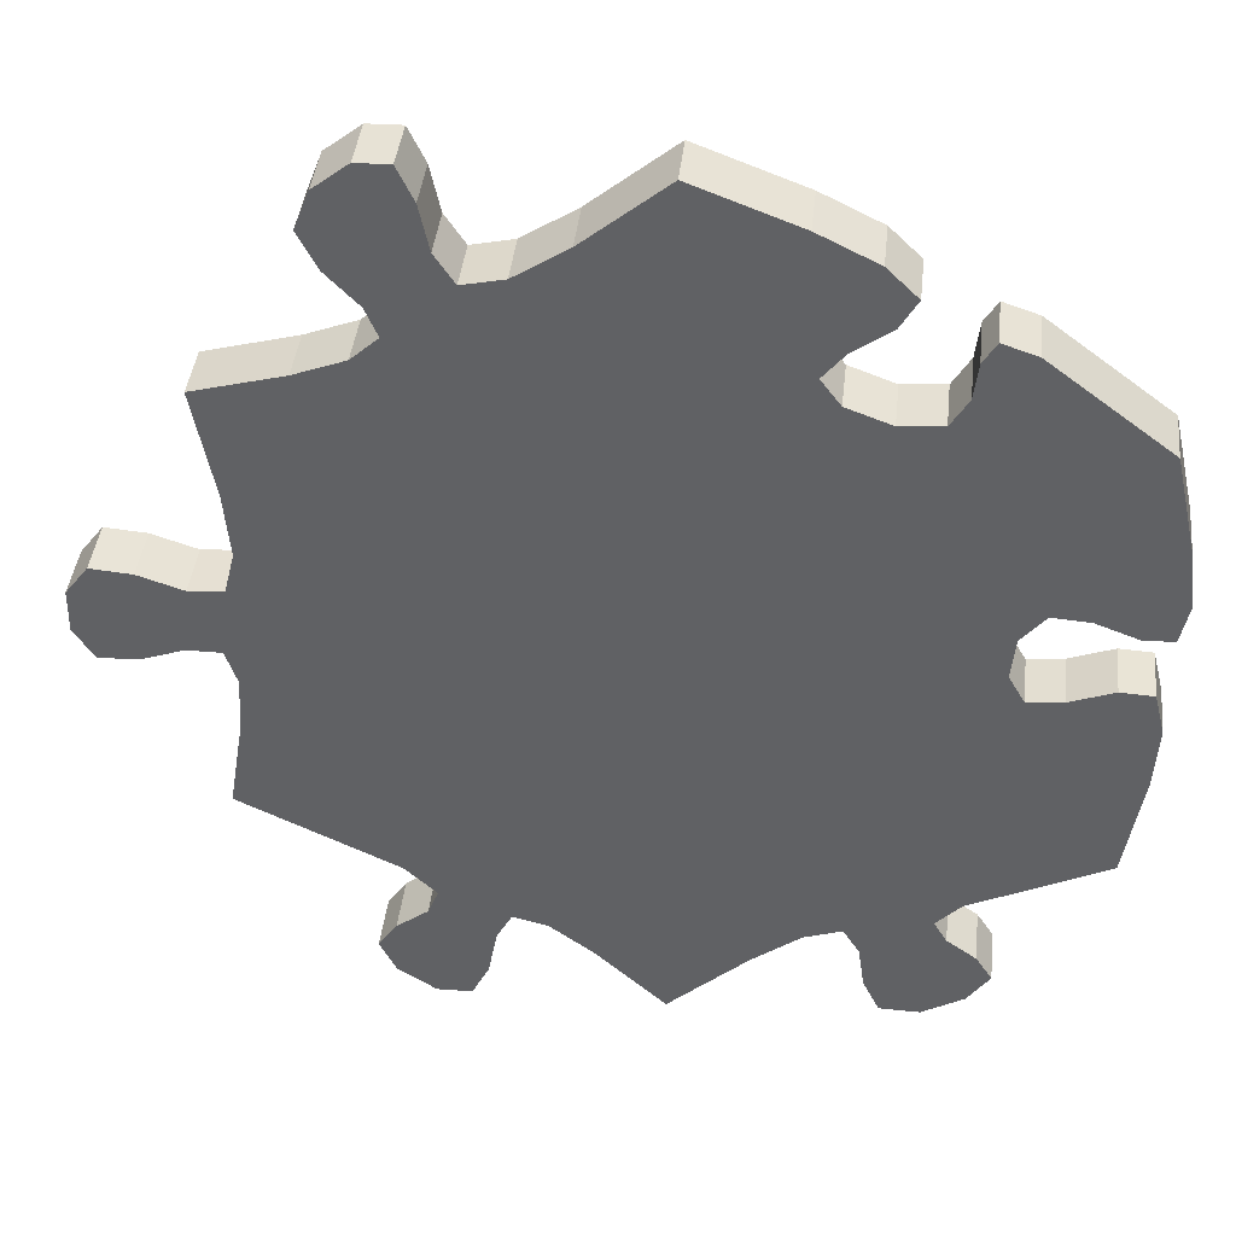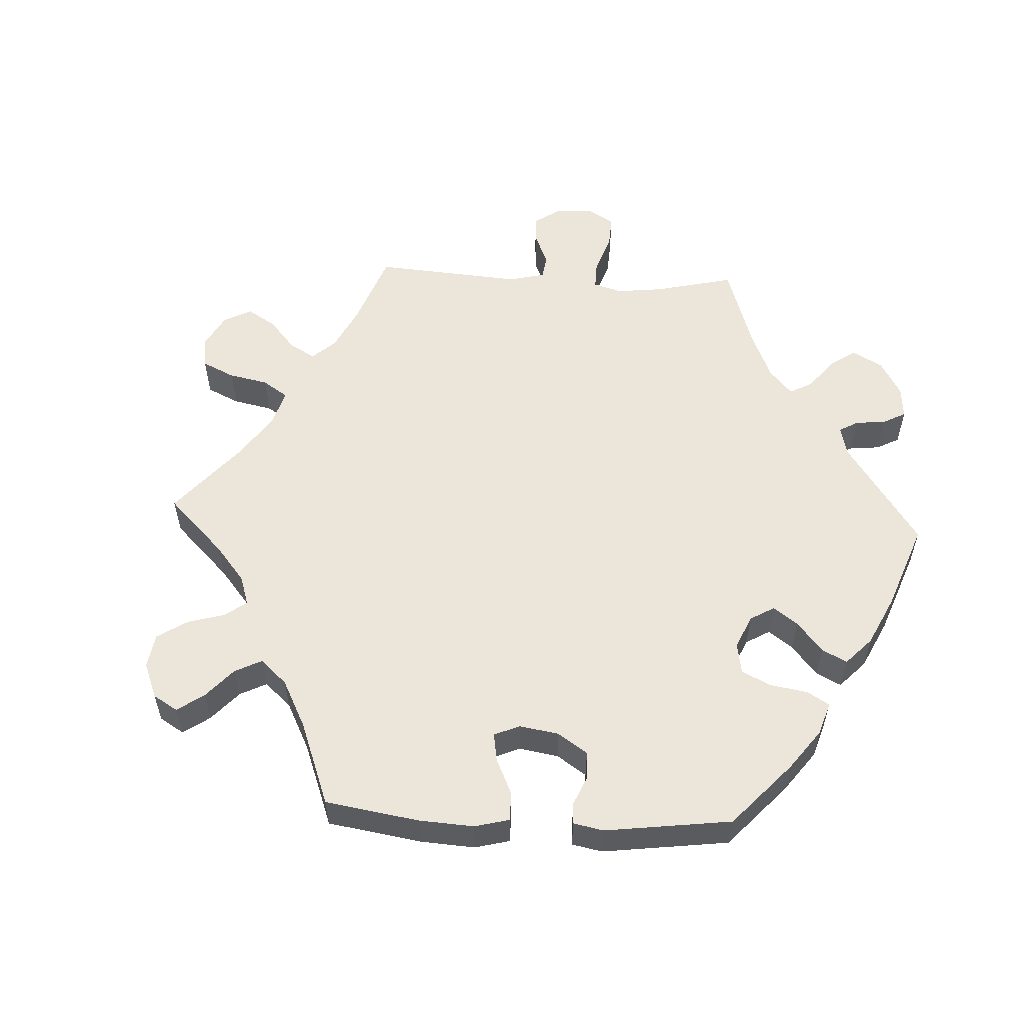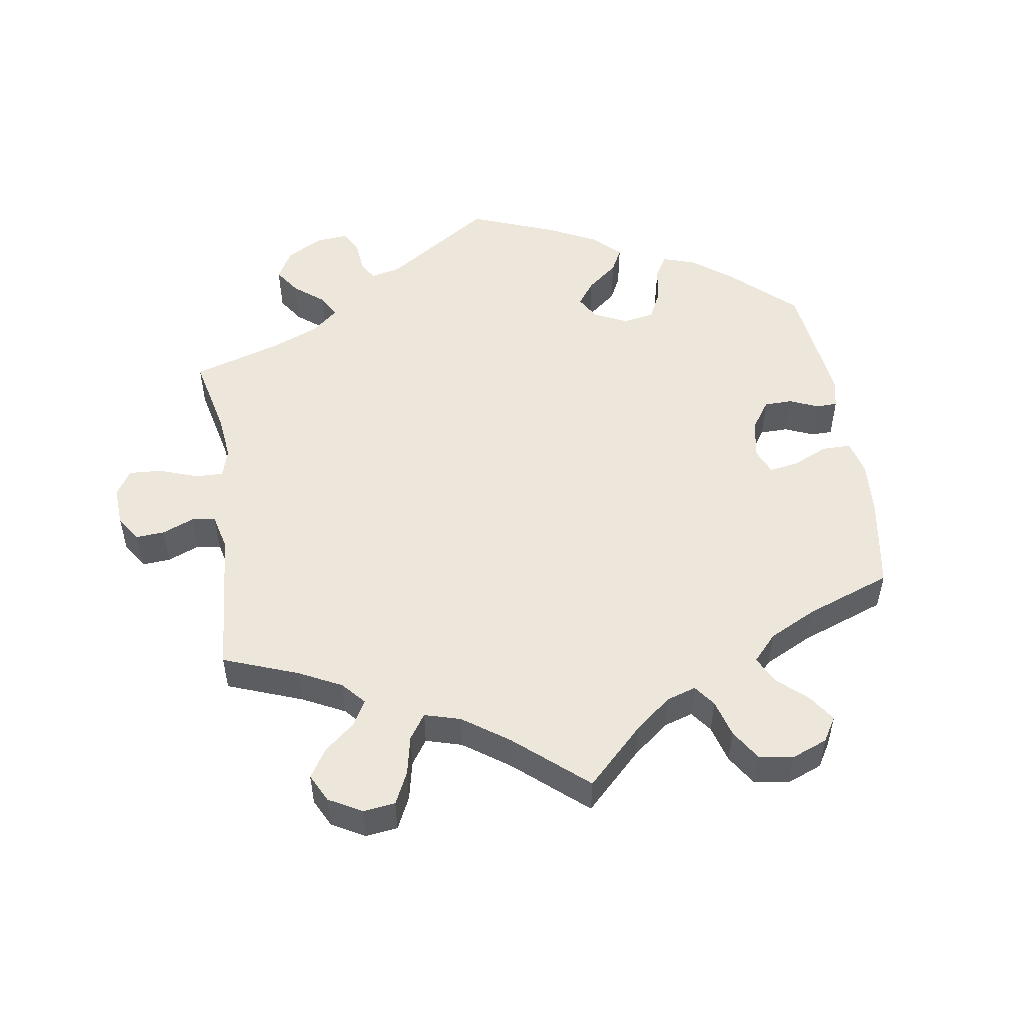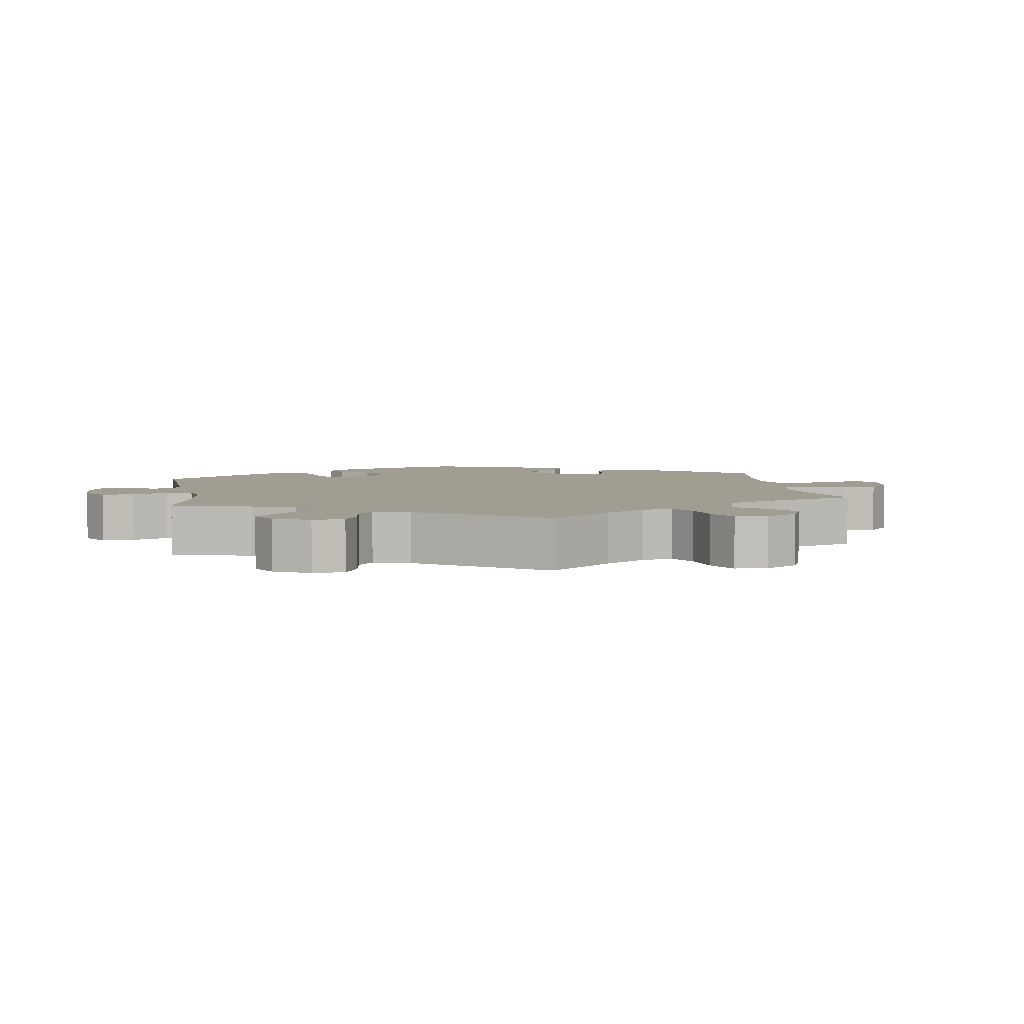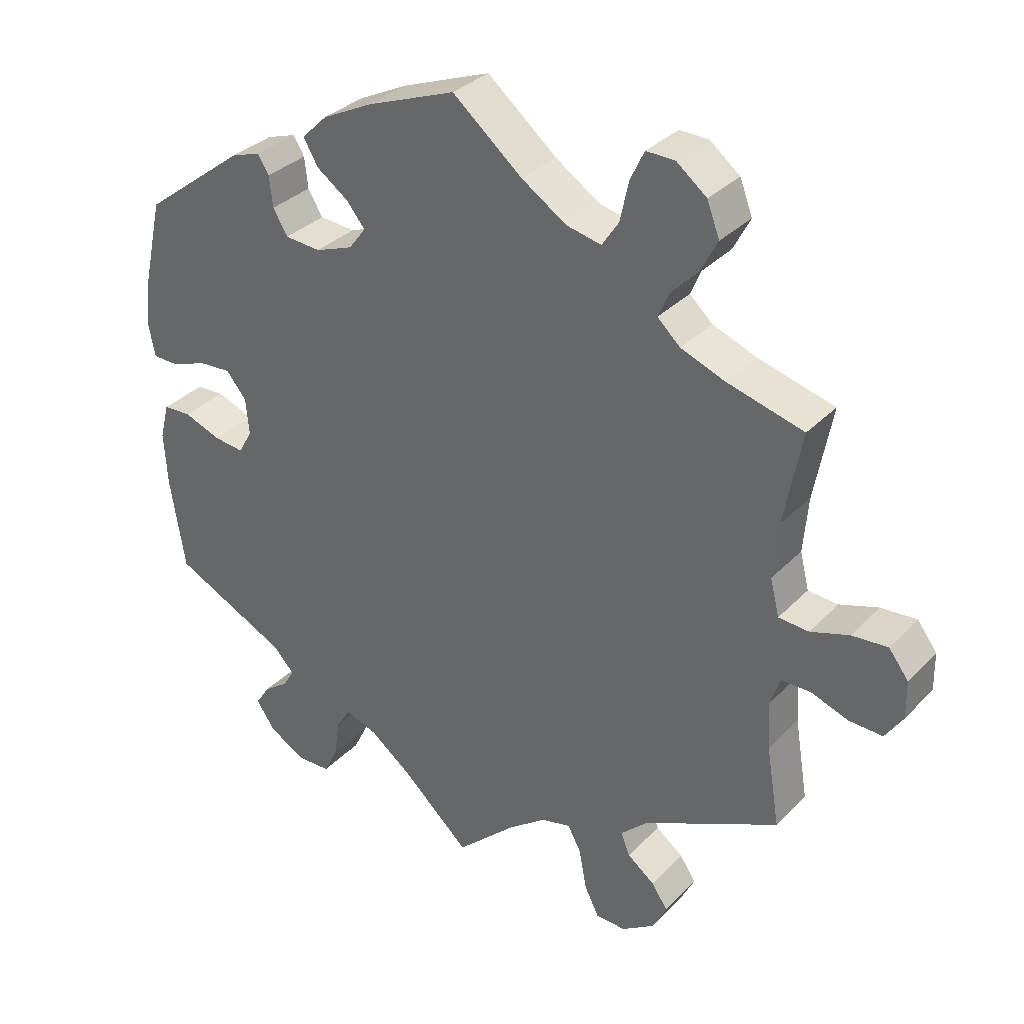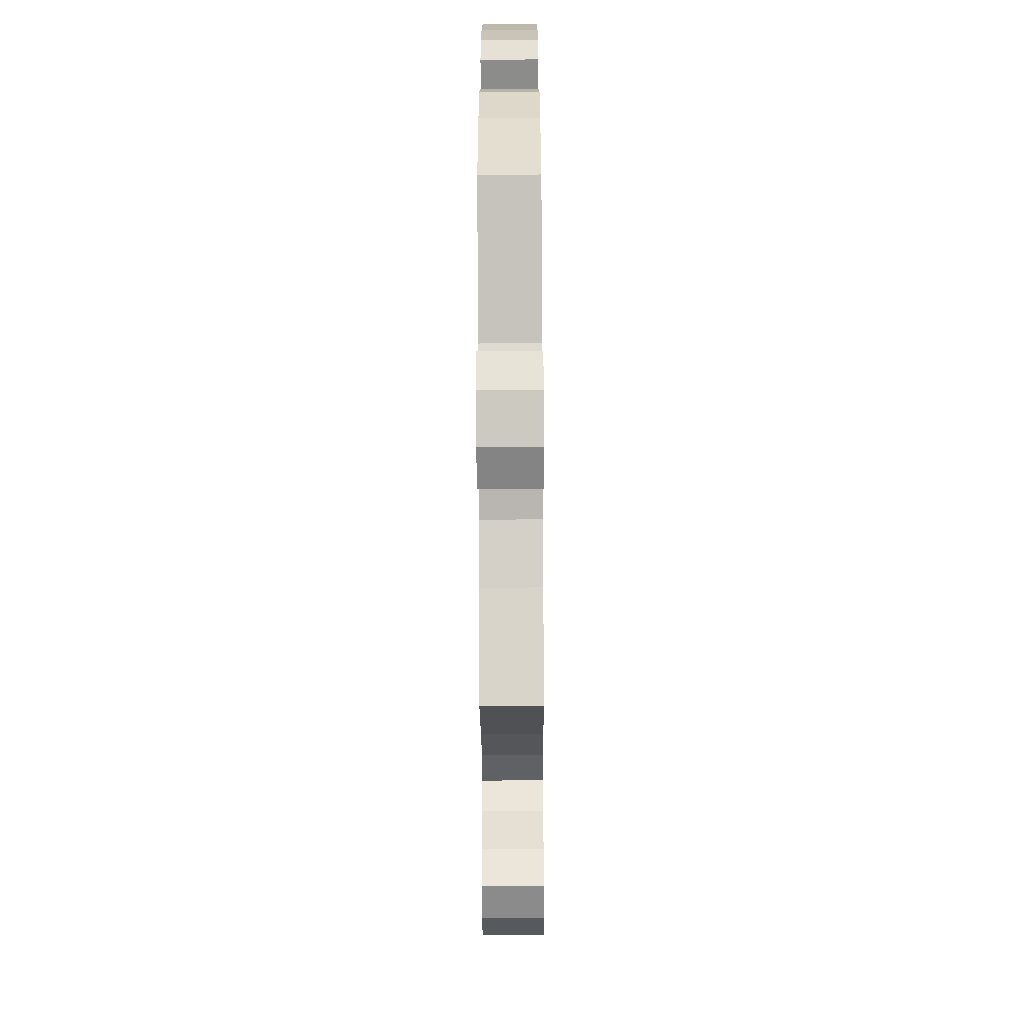
<metadata>
{"format":"obj","ext":"obj","renderer":"f3d","projection":"perspective","resolution":1024,"background":"white","views":[{"elev":41.2,"azim":6.3,"up":"+Z"},{"elev":55.9,"azim":32.9,"up":"+Y"},{"elev":51.7,"azim":-68.7,"up":"+Y"},{"elev":4.7,"azim":-129.1,"up":"+Y"},{"elev":32.9,"azim":-144.0,"up":"+Z"},{"elev":-62.6,"azim":90.3,"up":"+Z"}]}
</metadata>
<code>
v -0.086 0.07 -0.498
v -0.14 0.07 -0.458
v -0.182 0.07 -0.448
v -0.201 0.07 -0.483
v -0.212 0.07 -0.542
v -0.233 0.07 -0.584
v -0.276 0.07 -0.585
v -0.323 0.07 -0.554
v -0.343 0.07 -0.514
v -0.32 0.07 -0.48
v -0.281 0.07 -0.45
v -0.268 0.07 -0.418
v -0.307 0.07 -0.381
v -0.5 0.07 -0.289
v -0.481 0.07 -0.175
v -0.477 0.07 -0.107
v -0.491 0.07 -0.065
v -0.533 0.07 -0.065
v -0.586 0.07 -0.084
v -0.634 0.07 -0.086
v -0.659 0.07 -0.048
v -0.658 0.07 0.006
v -0.63 0.07 0.043
v -0.579 0.07 0.039
v -0.524 0.07 0.021
v -0.481 0.07 0.024
v -0.468 0.07 0.076
v -0.475 0.07 0.156
v -0.5 0.07 0.289
v -0.39 0.07 0.319
v -0.328 0.07 0.343
v -0.295 0.07 0.373
v -0.31 0.07 0.408
v -0.349 0.07 0.448
v -0.373 0.07 0.494
v -0.355 0.07 0.541
v -0.312 0.07 0.575
v -0.271 0.07 0.576
v -0.251 0.07 0.534
v -0.239 0.07 0.478
v -0.215 0.07 0.442
v -0.165 0.07 0.453
v -0.101 0.07 0.495
v -0.001 0.07 0.578
v 0.126 0.07 0.53
v 0.197 0.07 0.495
v 0.234 0.07 0.459
v 0.213 0.07 0.423
v 0.167 0.07 0.39
v 0.141 0.07 0.358
v 0.165 0.07 0.326
v 0.219 0.07 0.306
v 0.27 0.07 0.31
v 0.291 0.07 0.345
v 0.296 0.07 0.389
v 0.312 0.07 0.415
v 0.354 0.07 0.401
v 0.5 0.07 0.29
v 0.527 0.07 0.17
v 0.536 0.07 0.098
v 0.526 0.07 0.05
v 0.489 0.07 0.049
v 0.438 0.07 0.068
v 0.392 0.07 0.071
v 0.363 0.07 0.036
v 0.358 0.07 -0.016
v 0.378 0.07 -0.051
v 0.421 0.07 -0.046
v 0.474 0.07 -0.026
v 0.514 0.07 -0.028
v 0.527 0.07 -0.08
v 0.522 0.07 -0.158
v 0.501 0.07 -0.289
v 0.336 0.07 -0.37
v 0.306 0.07 -0.402
v 0.322 0.07 -0.429
v 0.358 0.07 -0.455
v 0.378 0.07 -0.486
v 0.351 0.07 -0.525
v 0.3 0.07 -0.555
v 0.251 0.07 -0.554
v 0.231 0.07 -0.513
v 0.223 0.07 -0.459
v 0.203 0.07 -0.427
v 0.157 0.07 -0.443
v 0.097 0.07 -0.489
v 0 0.07 -0.578
v -0.086 0 -0.498
v -0.14 0 -0.458
v -0.182 0 -0.448
v -0.201 0 -0.483
v -0.212 0 -0.542
v -0.233 0 -0.584
v -0.276 0 -0.585
v -0.323 0 -0.554
v -0.343 0 -0.514
v -0.32 0 -0.48
v -0.281 0 -0.45
v -0.268 0 -0.418
v -0.307 0 -0.381
v -0.5 0 -0.289
v -0.481 0 -0.175
v -0.477 0 -0.107
v -0.491 0 -0.065
v -0.533 0 -0.065
v -0.586 0 -0.084
v -0.634 0 -0.086
v -0.659 0 -0.048
v -0.658 0 0.006
v -0.63 0 0.043
v -0.579 0 0.039
v -0.524 0 0.021
v -0.481 0 0.024
v -0.468 0 0.076
v -0.475 0 0.156
v -0.5 0 0.289
v -0.39 0 0.319
v -0.328 0 0.343
v -0.295 0 0.373
v -0.31 0 0.408
v -0.349 0 0.448
v -0.373 0 0.494
v -0.355 0 0.541
v -0.312 0 0.575
v -0.271 0 0.576
v -0.251 0 0.534
v -0.239 0 0.478
v -0.215 0 0.442
v -0.165 0 0.453
v -0.101 0 0.495
v -0.001 0 0.578
v 0.126 0 0.53
v 0.197 0 0.495
v 0.234 0 0.459
v 0.213 0 0.423
v 0.167 0 0.39
v 0.141 0 0.358
v 0.165 0 0.326
v 0.219 0 0.306
v 0.27 0 0.31
v 0.291 0 0.345
v 0.296 0 0.389
v 0.312 0 0.415
v 0.354 0 0.401
v 0.5 0 0.29
v 0.527 0 0.17
v 0.536 0 0.098
v 0.526 0 0.05
v 0.489 0 0.049
v 0.438 0 0.068
v 0.392 0 0.071
v 0.363 0 0.036
v 0.358 0 -0.016
v 0.378 0 -0.051
v 0.421 0 -0.046
v 0.474 0 -0.026
v 0.514 0 -0.028
v 0.527 0 -0.08
v 0.522 0 -0.158
v 0.501 0 -0.289
v 0.336 0 -0.37
v 0.306 0 -0.402
v 0.322 0 -0.429
v 0.358 0 -0.455
v 0.378 0 -0.486
v 0.351 0 -0.525
v 0.3 0 -0.555
v 0.251 0 -0.554
v 0.231 0 -0.513
v 0.223 0 -0.459
v 0.203 0 -0.427
v 0.157 0 -0.443
v 0.097 0 -0.489
v 0 0 -0.578
f 86 87 1
f 85 86 1 2
f 84 85 2 3
f 80 81 82 83
f 80 83 84
f 79 80 84
f 76 77 78 79
f 75 76 79 84
f 74 75 84 3
f 72 73 74 3
f 68 69 70 71
f 67 68 71 72
f 60 61 62 63
f 60 63 64
f 59 60 64
f 58 59 64
f 57 58 64 65
f 54 55 56 57
f 53 54 57 65
f 46 47 48 49
f 46 49 50
f 43 44 45 46
f 42 43 46 50
f 41 42 50 51
f 37 38 39 40
f 37 40 41
f 36 37 41
f 33 34 35 36
f 32 33 36 41
f 31 32 41 51
f 28 29 30
f 27 28 30 31
f 26 27 31 51
f 22 23 24 25
f 22 25 26
f 21 22 26
f 18 19 20 21
f 17 18 21 26
f 16 17 26 51
f 13 14 15
f 12 13 15 16
f 8 9 10 11
f 8 11 12
f 7 8 12
f 4 5 6 7
f 3 4 7 12
f 67 72 3 12
f 52 53 65 66
f 16 51 52 66
f 12 16 66 67
f 88 174 173
f 89 88 173 172
f 90 89 172 171
f 170 169 168 167
f 171 170 167
f 171 167 166
f 166 165 164 163
f 171 166 163 162
f 90 171 162 161
f 90 161 160 159
f 158 157 156 155
f 159 158 155 154
f 150 149 148 147
f 151 150 147
f 151 147 146
f 151 146 145
f 152 151 145 144
f 144 143 142 141
f 152 144 141 140
f 136 135 134 133
f 137 136 133
f 133 132 131 130
f 137 133 130 129
f 138 137 129 128
f 127 126 125 124
f 128 127 124
f 128 124 123
f 123 122 121 120
f 128 123 120 119
f 138 128 119 118
f 117 116 115
f 118 117 115 114
f 138 118 114 113
f 112 111 110 109
f 113 112 109
f 113 109 108
f 108 107 106 105
f 113 108 105 104
f 138 113 104 103
f 102 101 100
f 103 102 100 99
f 98 97 96 95
f 99 98 95
f 99 95 94
f 94 93 92 91
f 99 94 91 90
f 99 90 159 154
f 153 152 140 139
f 153 139 138 103
f 154 153 103 99
f 1 88 89 2
f 2 89 90 3
f 3 90 91 4
f 4 91 92 5
f 5 92 93 6
f 6 93 94 7
f 7 94 95 8
f 8 95 96 9
f 9 96 97 10
f 10 97 98 11
f 11 98 99 12
f 12 99 100 13
f 13 100 101 14
f 14 101 102 15
f 15 102 103 16
f 16 103 104 17
f 17 104 105 18
f 18 105 106 19
f 19 106 107 20
f 20 107 108 21
f 21 108 109 22
f 22 109 110 23
f 23 110 111 24
f 24 111 112 25
f 25 112 113 26
f 26 113 114 27
f 27 114 115 28
f 28 115 116 29
f 29 116 117 30
f 30 117 118 31
f 31 118 119 32
f 32 119 120 33
f 33 120 121 34
f 34 121 122 35
f 35 122 123 36
f 36 123 124 37
f 37 124 125 38
f 38 125 126 39
f 39 126 127 40
f 40 127 128 41
f 41 128 129 42
f 42 129 130 43
f 43 130 131 44
f 44 131 132 45
f 45 132 133 46
f 46 133 134 47
f 47 134 135 48
f 48 135 136 49
f 49 136 137 50
f 50 137 138 51
f 51 138 139 52
f 52 139 140 53
f 53 140 141 54
f 54 141 142 55
f 55 142 143 56
f 56 143 144 57
f 57 144 145 58
f 58 145 146 59
f 59 146 147 60
f 60 147 148 61
f 61 148 149 62
f 62 149 150 63
f 63 150 151 64
f 64 151 152 65
f 65 152 153 66
f 66 153 154 67
f 67 154 155 68
f 68 155 156 69
f 69 156 157 70
f 70 157 158 71
f 71 158 159 72
f 72 159 160 73
f 73 160 161 74
f 74 161 162 75
f 75 162 163 76
f 76 163 164 77
f 77 164 165 78
f 78 165 166 79
f 79 166 167 80
f 80 167 168 81
f 81 168 169 82
f 82 169 170 83
f 83 170 171 84
f 84 171 172 85
f 85 172 173 86
f 86 173 174 87
f 87 174 88 1

</code>
